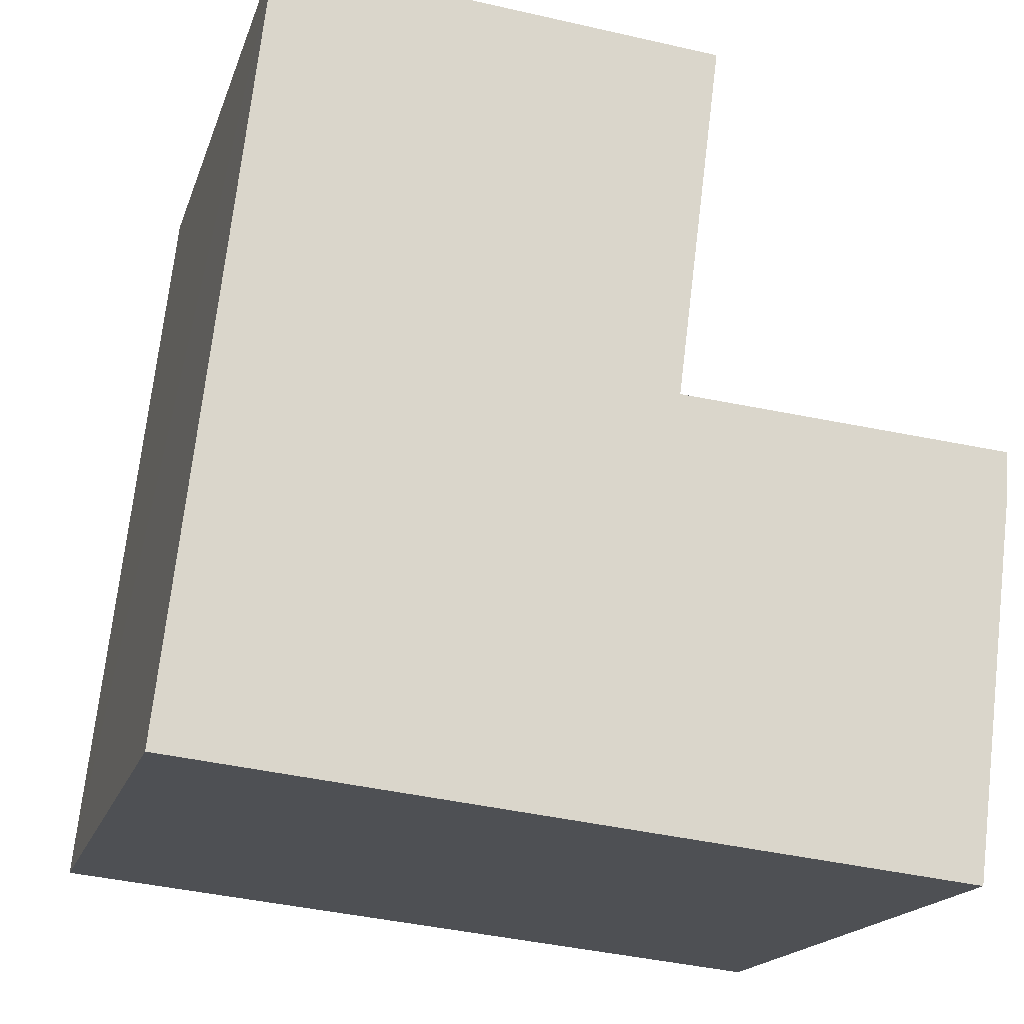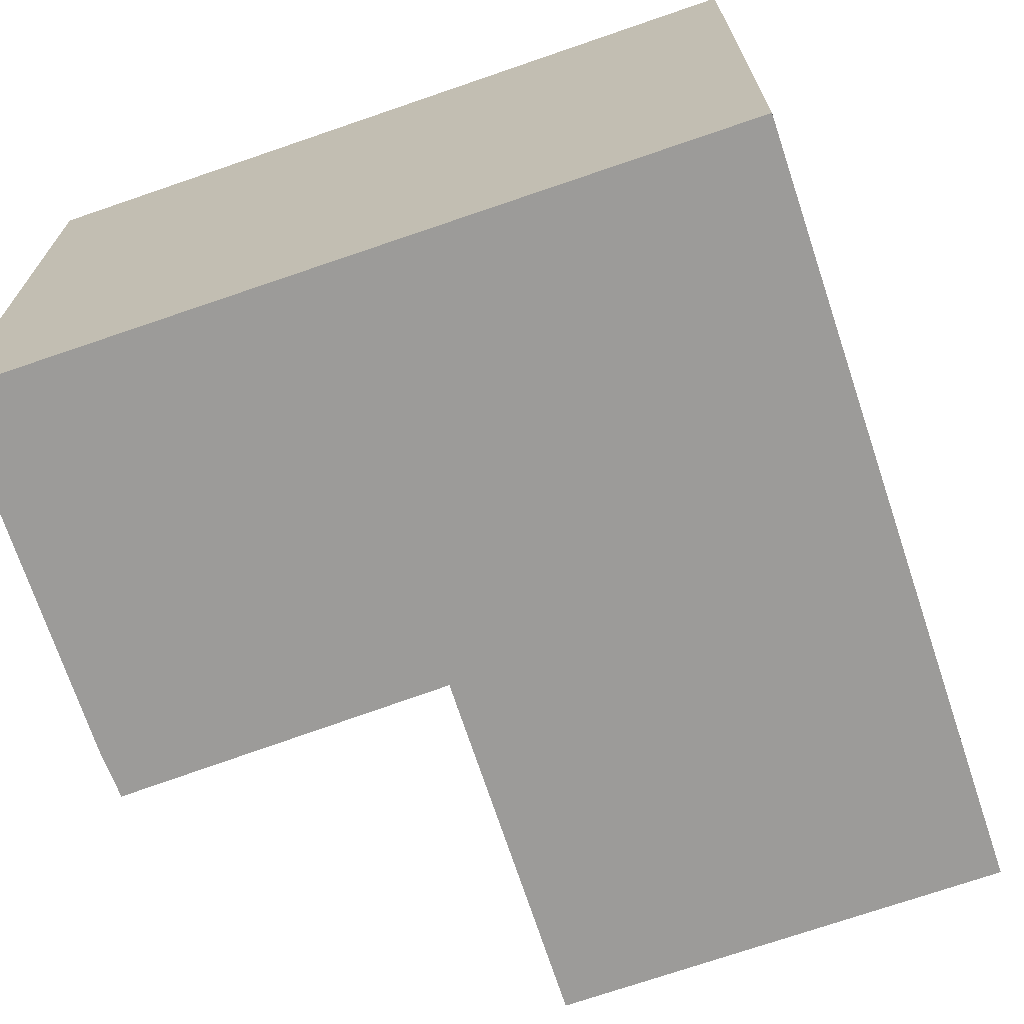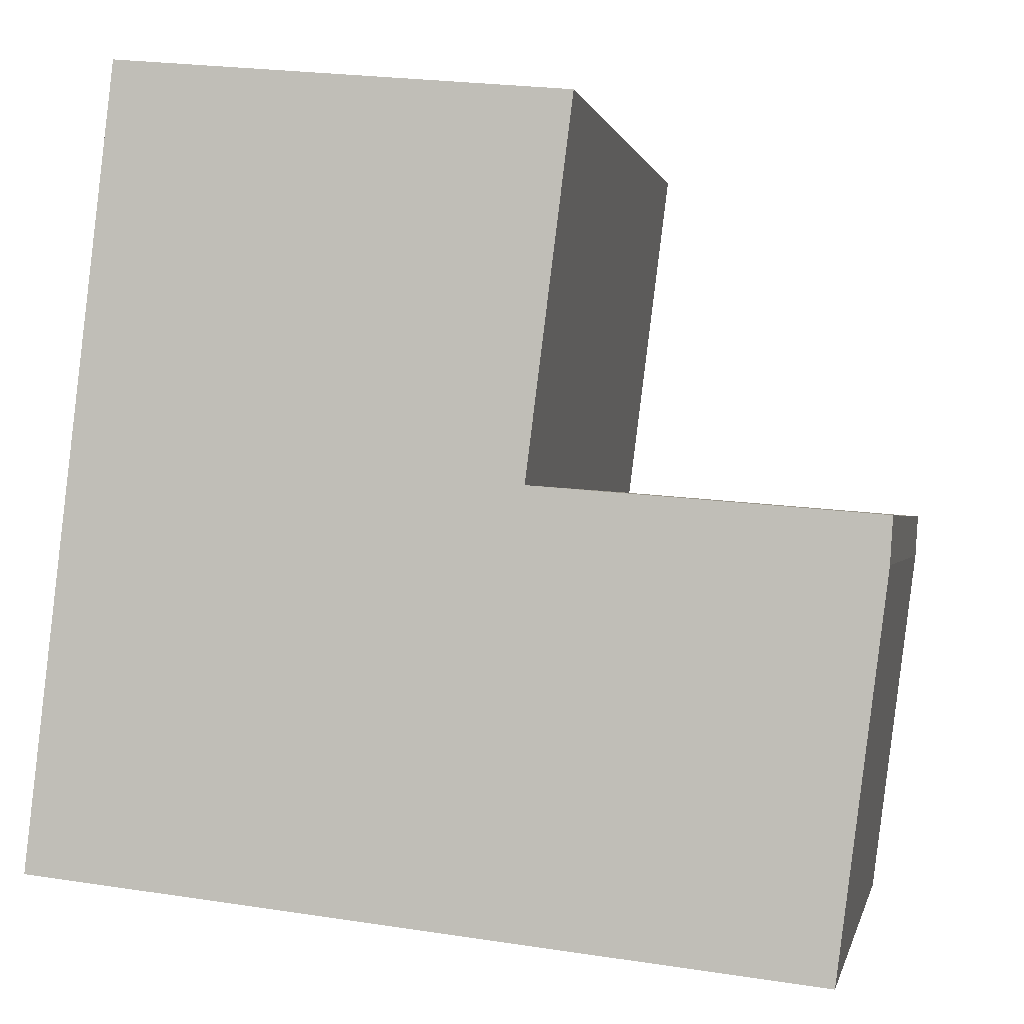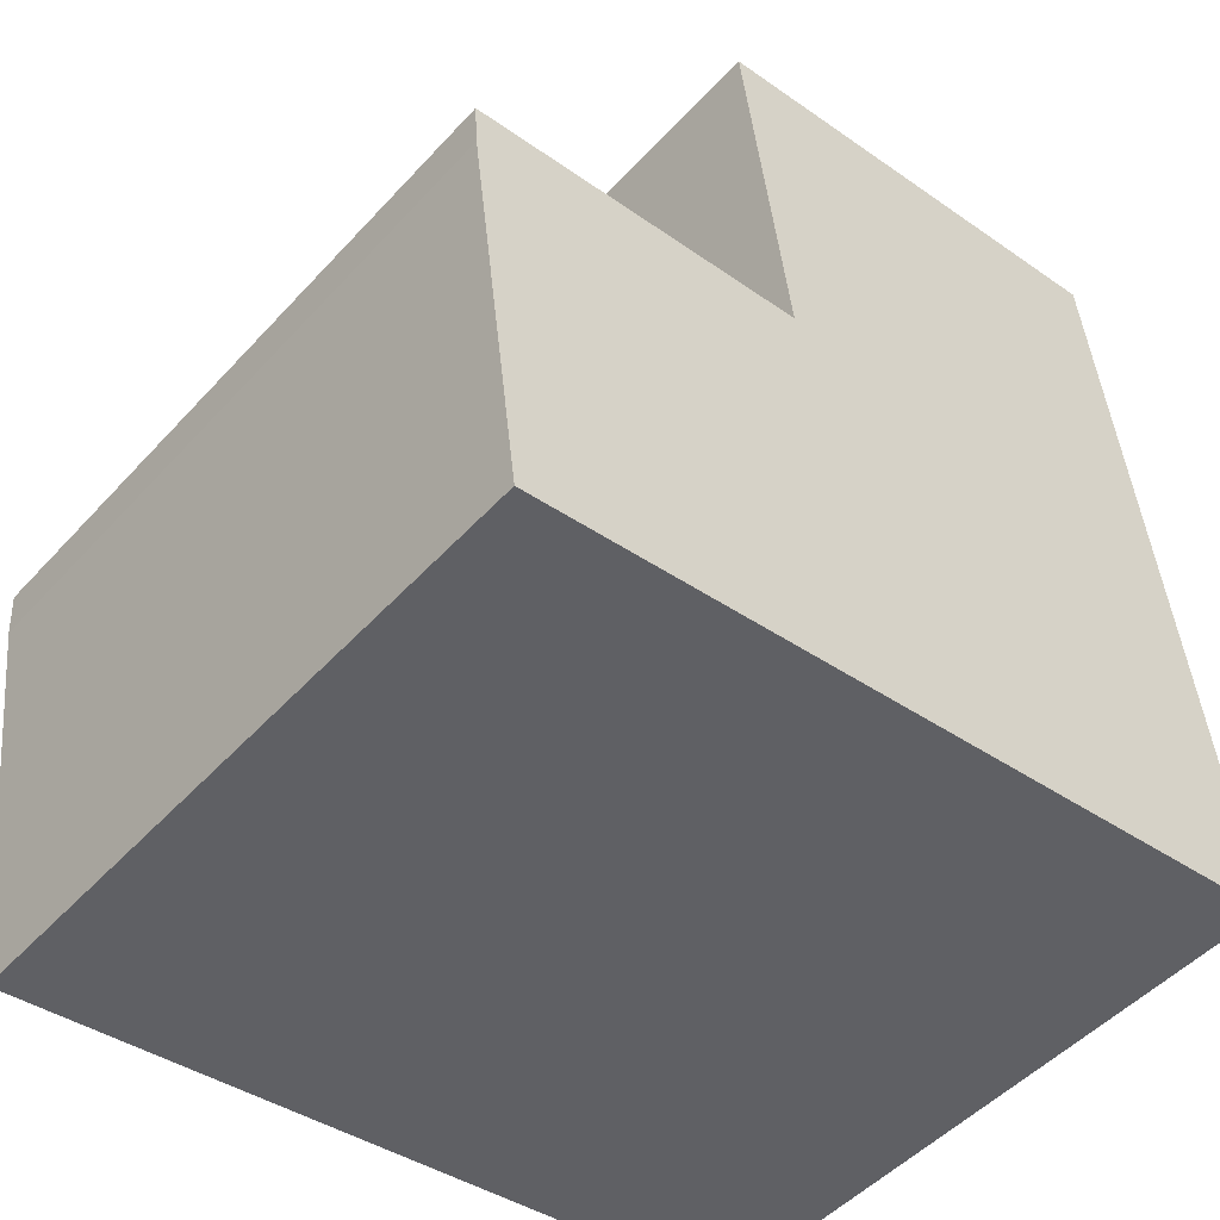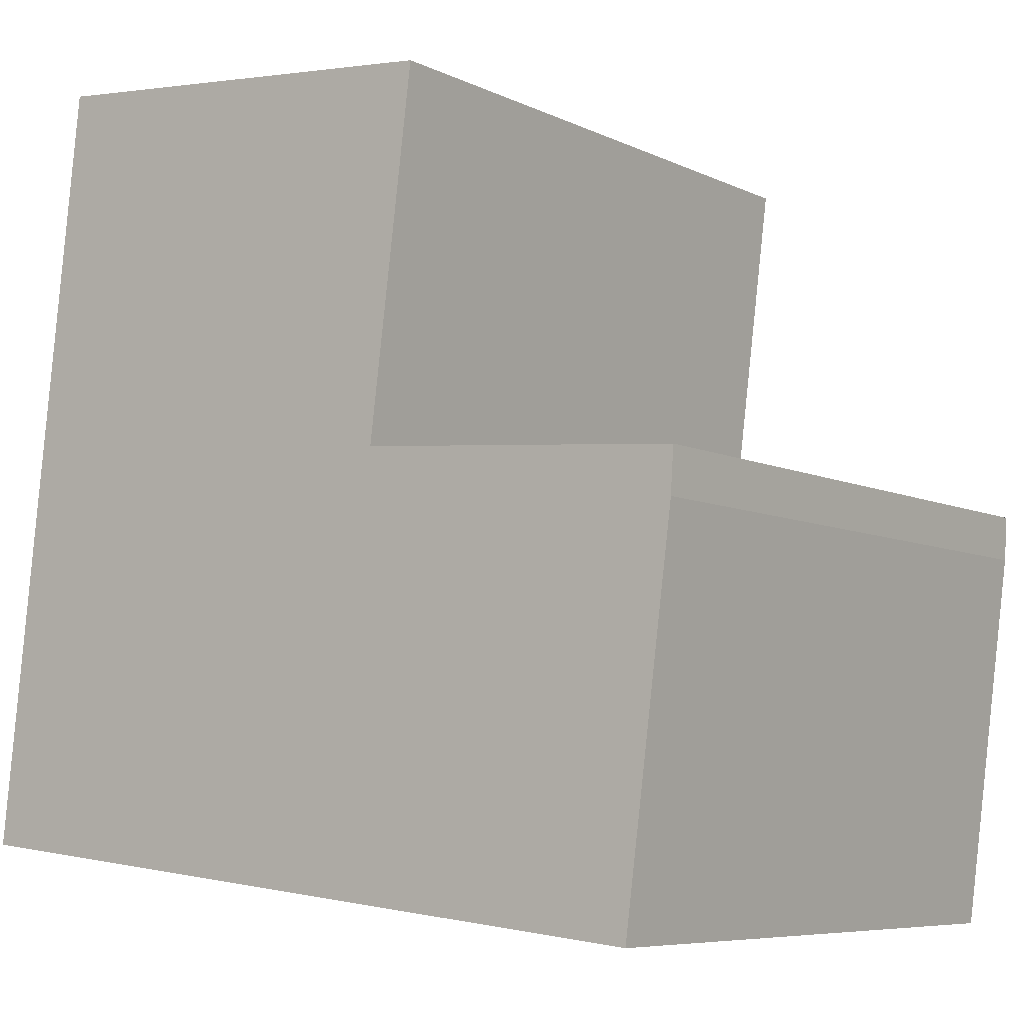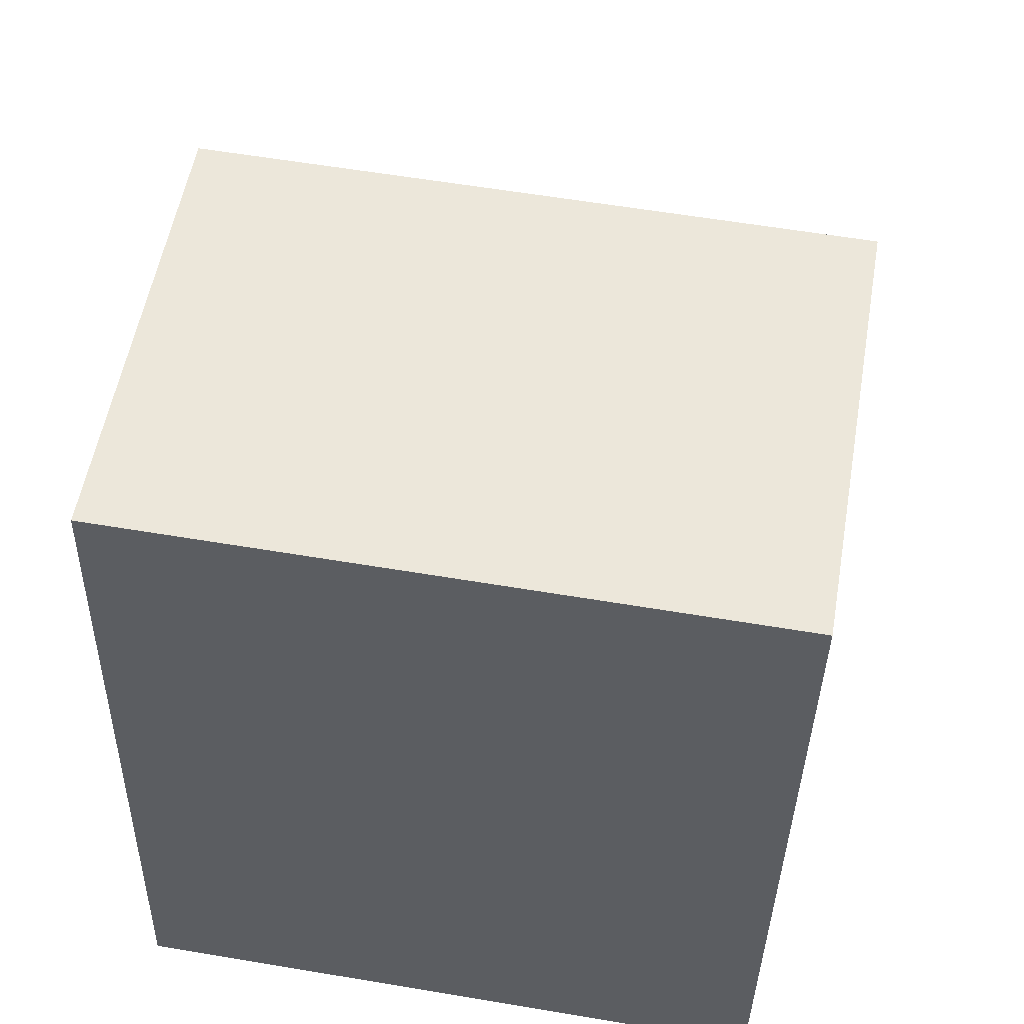
<metadata>
{"format":"obj","ext":"obj","renderer":"f3d","projection":"perspective","resolution":1024,"background":"white","views":[{"elev":-17.6,"azim":-15.2,"up":"+Z"},{"elev":-69.7,"azim":-154.9,"up":"+Y"},{"elev":-0.2,"azim":11.2,"up":"+Z"},{"elev":-49.2,"azim":139.7,"up":"+Z"},{"elev":-7.1,"azim":36.5,"up":"+Z"},{"elev":59.4,"azim":-80.2,"up":"+Z"}]}
</metadata>
<code>
v  5.245 6.395 7.212
v  0.48 6.395 4.19
v  0.875 6.395 7.639
v  0 6.395 3.916e-16
v  4.805 6.395 3.729
v  4.795 6.395 3.647
v  4.421 6.395 -0.472
v  4.892 6.395 3.639
v  8.091 6.395 3.373
v  8.063 6.395 2.932
v  7.581 6.395 -0.809
v  0.875 -4.678e-16 7.639
v  5.245 -4.416e-16 7.212
v  4.795 -2.233e-16 3.647
v  8.091 -2.065e-16 3.373
v  4.892 -2.228e-16 3.639
v  4.805 -2.283e-16 3.729
v  8.063 -1.795e-16 2.932
v  7.581 4.954e-17 -0.809
v  0 0 0
v  4.421 2.89e-17 -0.472
v  0.48 -2.566e-16 4.19
g defaultobject
f 1 2 3
f 2 1 4
f 4 1 5
f 4 5 6
f 4 6 7
f 7 6 8
f 7 8 9
f 7 9 10
f 7 10 11
f 12 1 3
f 1 12 13
f 14 8 6
f 8 14 9
f 9 14 15
f 15 14 16
f 13 5 1
f 5 13 6
f 6 13 14
f 14 13 17
f 15 10 9
f 10 15 18
f 18 11 10
f 11 18 19
f 19 7 11
f 7 19 4
f 4 19 20
f 20 19 21
f 2 12 3
f 12 2 4
f 12 4 22
f 22 4 20
f 18 21 19
f 21 18 15
f 21 15 20
f 20 15 16
f 20 16 14
f 20 14 17
f 20 17 13
f 20 13 22
f 22 13 12

</code>
